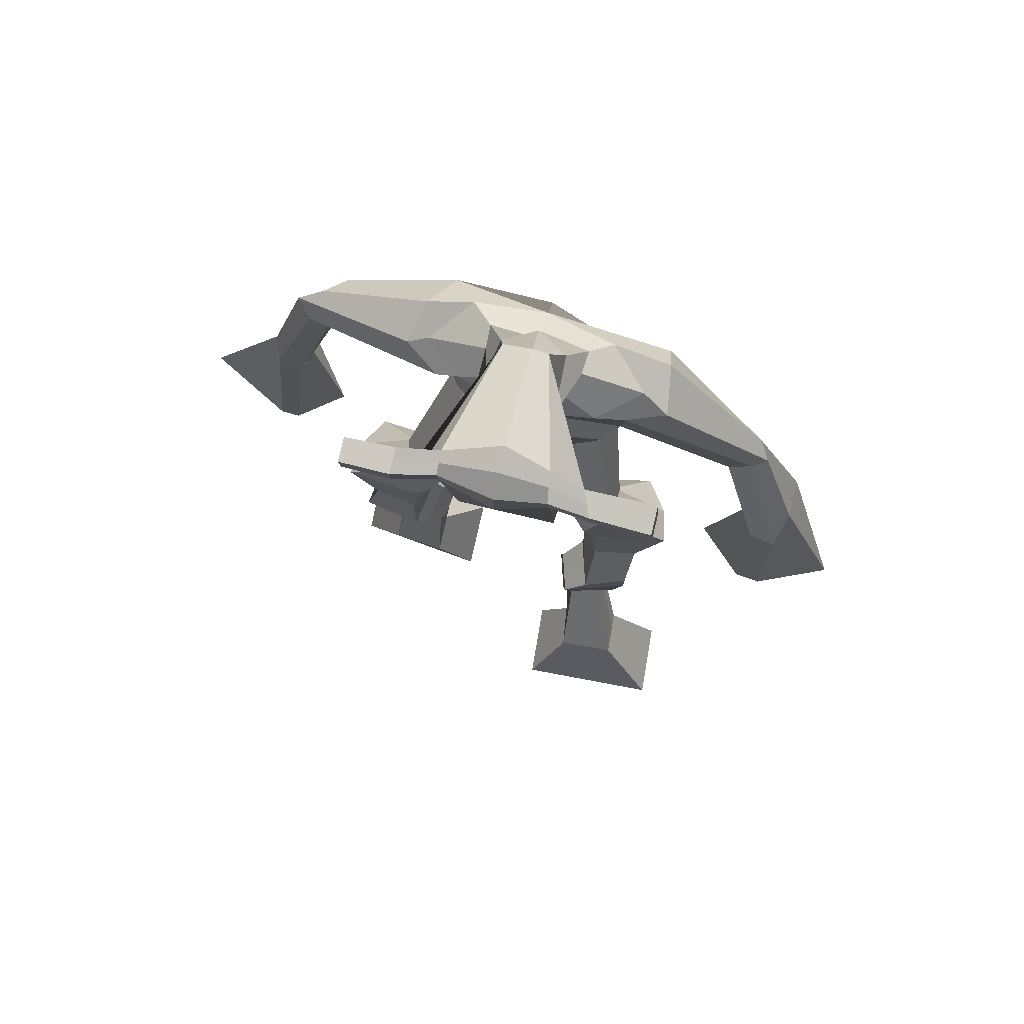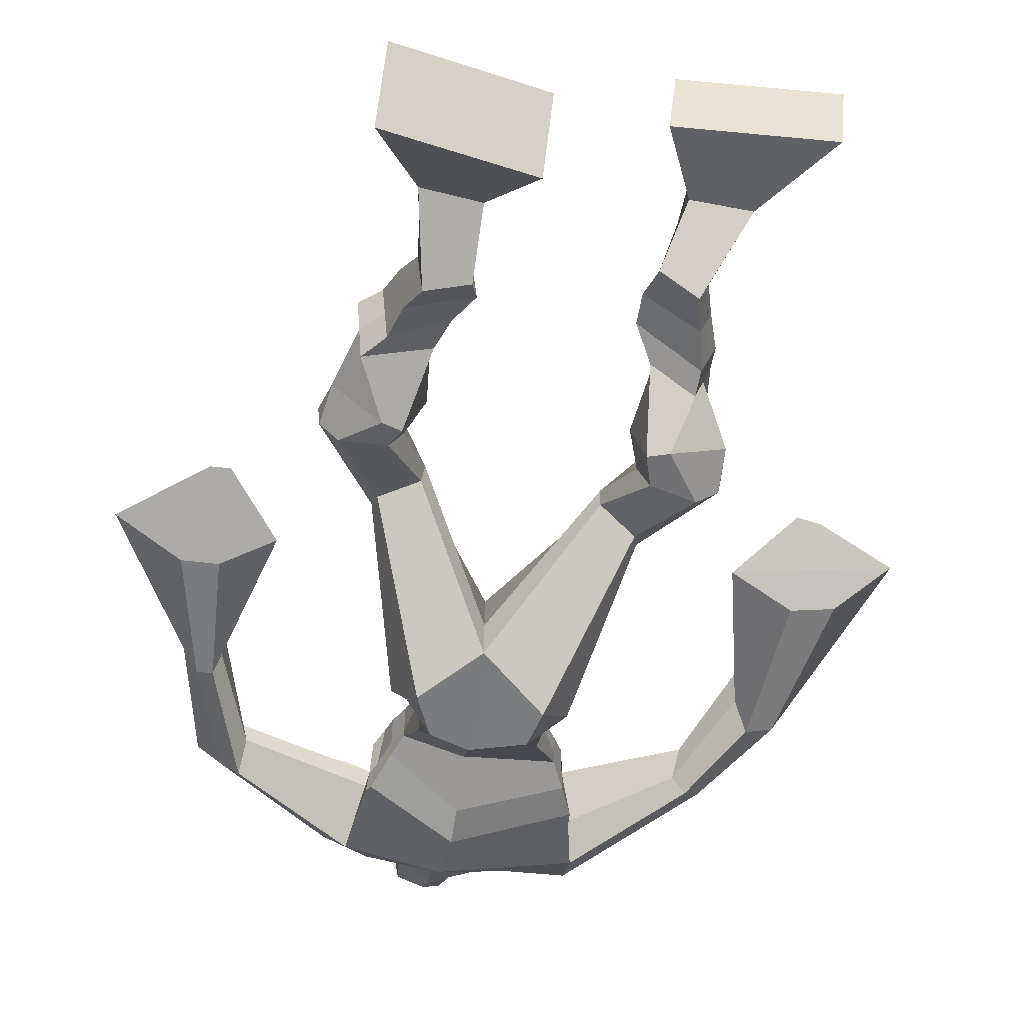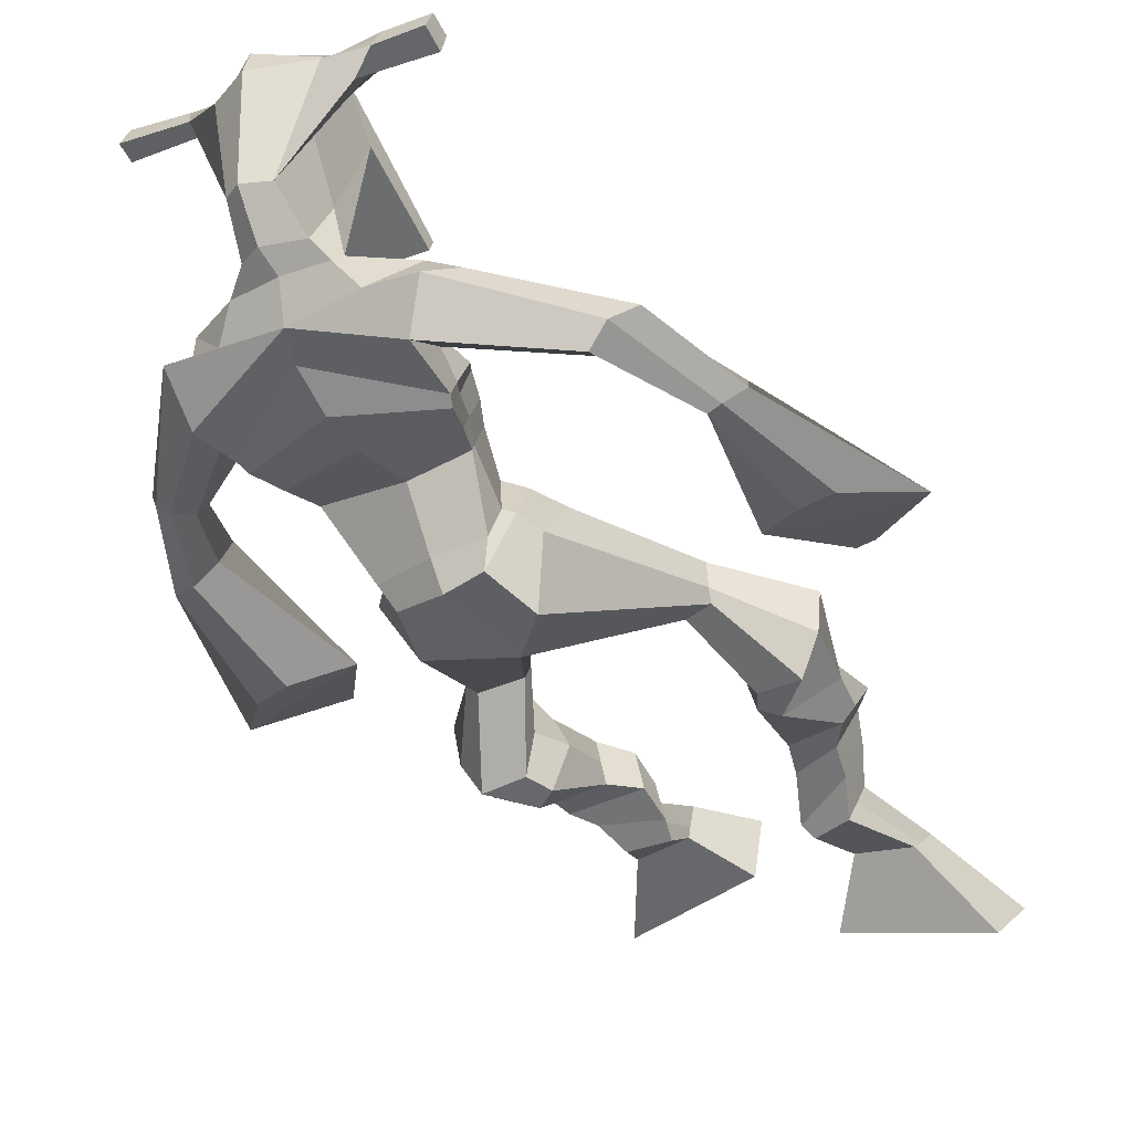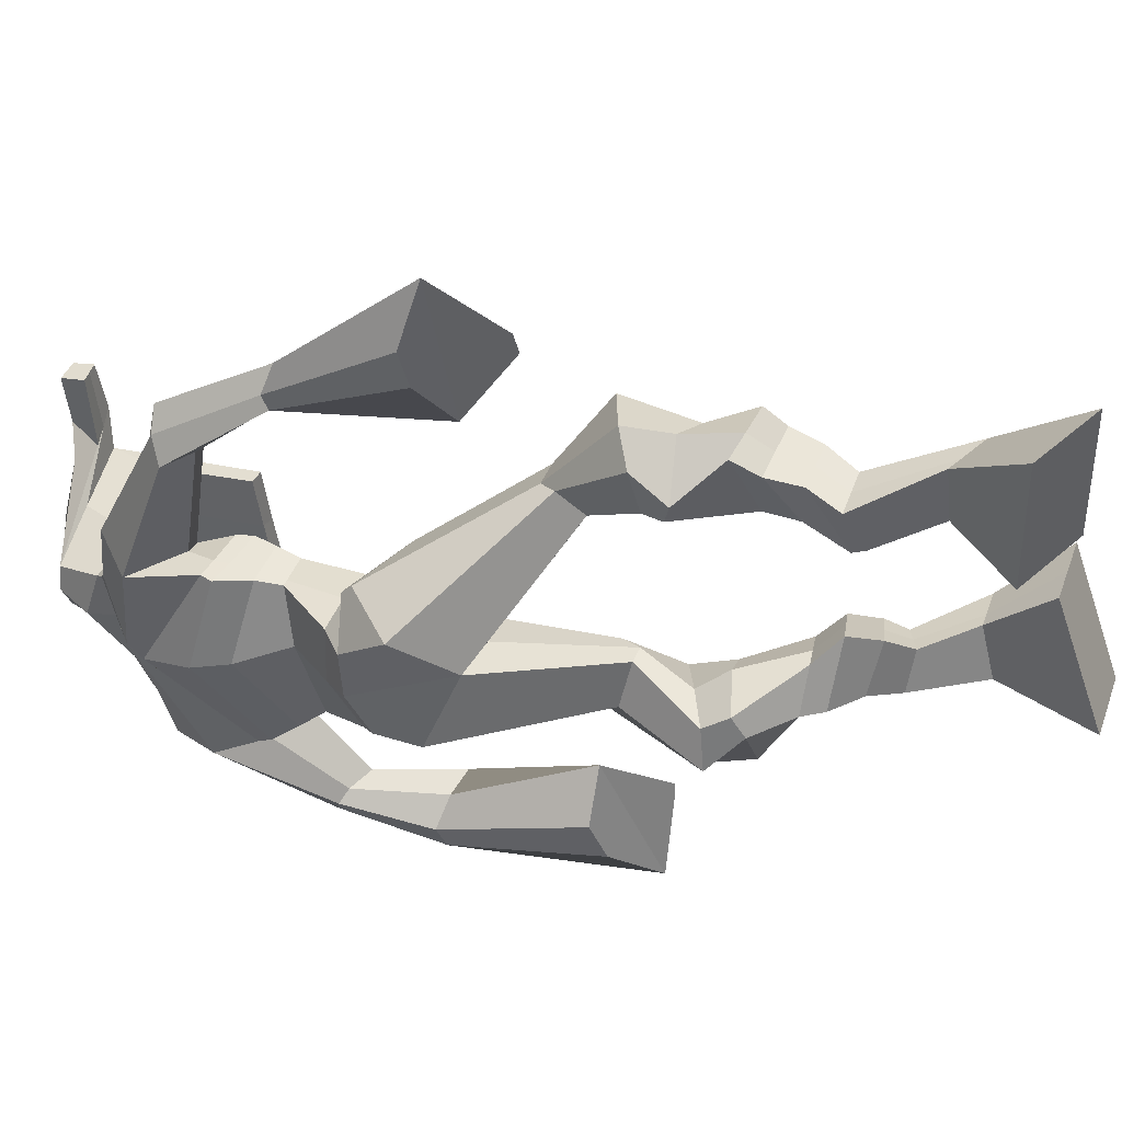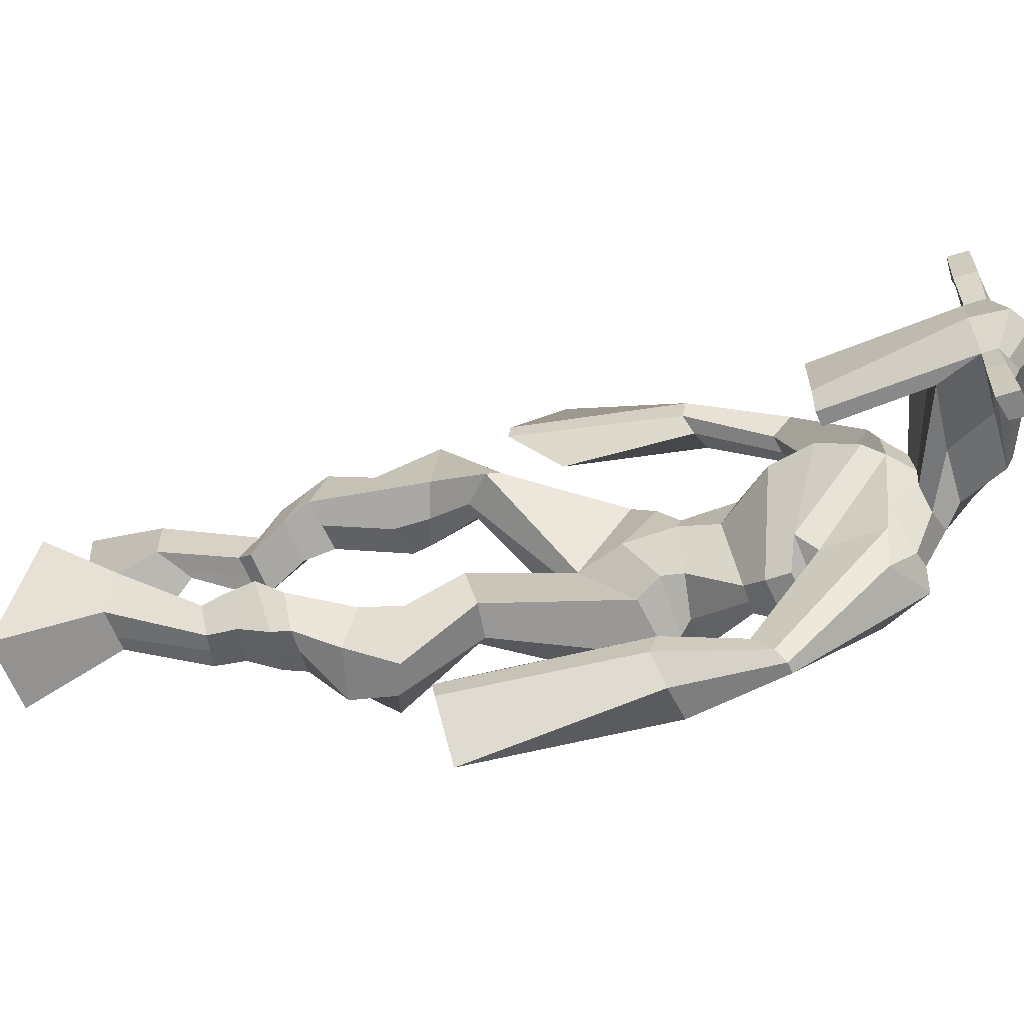
<metadata>
{"format":"obj","ext":"obj","renderer":"f3d","projection":"perspective","resolution":1024,"background":"white","views":[{"elev":61.2,"azim":11.6,"up":"+Y"},{"elev":-67.8,"azim":-15.9,"up":"+Z"},{"elev":-36.2,"azim":-151.5,"up":"+Z"},{"elev":-52.4,"azim":-82.9,"up":"+Z"},{"elev":32.4,"azim":89.2,"up":"+Z"}]}
</metadata>
<code>
o monstruo
v 0.2395 -0.2411 -0.3386
v 0.2928 -0.3061 -0.4059
v 0.2341 -0.2888 -0.2966
v 0.2831 -0.3902 -0.3324
v 0.1583 -0.2417 -0.351
v 0.08853 -0.3224 -0.4517
v 0.1529 -0.2901 -0.3089
v 0.07881 -0.4065 -0.3782
v 0.2516 -0.1466 -0.3623
v 0.2377 -0.1717 -0.3056
v 0.1958 -0.1225 -0.3643
v 0.1821 -0.1464 -0.3077
v 0.2621 -0.1287 -0.35
v 0.2483 -0.1531 -0.2934
v 0.1812 -0.08491 -0.3281
v 0.1667 -0.1126 -0.2705
v 0.2435 -0.07835 -0.308
v 0.229 -0.106 -0.2504
v 0.172 -0.03791 -0.3136
v 0.1544 -0.07333 -0.2444
v 0.2325 -0.03373 -0.2953
v 0.2149 -0.06914 -0.2261
v 0.1475 -0.002613 -0.3075
v 0.1286 -0.04656 -0.2369
v 0.2221 0.07724 -0.3113
v 0.2185 0.03087 -0.2056
v 0.1942 0.06864 -0.3233
v 0.1516 0.02252 -0.2256
v 0.2109 0.1022 -0.3056
v 0.2233 0.1039 -0.1888
v 0.1485 0.1108 -0.3108
v 0.1164 0.1177 -0.1993
v 0.2686 0.1699 -0.2216
v 0.2583 0.1825 -0.1545
v 0.2192 0.2015 -0.2352
v 0.2227 0.2052 -0.1758
v 0.4005 0.3342 -0.3317
v 0.3939 0.3076 -0.2317
v 0.3334 0.4137 -0.3439
v 0.3099 0.3835 -0.1823
v 0.4906 -0.2836 -0.2219
v 0.4364 -0.372 -0.2507
v 0.4919 -0.3037 -0.1615
v 0.439 -0.4081 -0.1446
v 0.5719 -0.2926 -0.2279
v 0.641 -0.4148 -0.2702
v 0.5734 -0.3134 -0.1668
v 0.6436 -0.4509 -0.1641
v 0.4752 -0.2001 -0.274
v 0.4944 -0.197 -0.2122
v 0.5317 -0.182 -0.2847
v 0.5469 -0.1863 -0.224
v 0.4652 -0.1632 -0.2644
v 0.4808 -0.1675 -0.2033
v 0.5491 -0.1356 -0.264
v 0.5654 -0.143 -0.201
v 0.4719 -0.1172 -0.2407
v 0.4882 -0.1247 -0.1777
v 0.565 -0.08746 -0.2677
v 0.5863 -0.09851 -0.1917
v 0.5037 -0.0726 -0.2491
v 0.5235 -0.08359 -0.1727
v 0.5678 -0.05329 -0.2688
v 0.5884 -0.07185 -0.1881
v 0.5265 0.02769 -0.3067
v 0.5341 0.01274 -0.1897
v 0.5527 0.01252 -0.3161
v 0.5989 -0.006036 -0.2085
v 0.5432 0.0655 -0.3022
v 0.5385 0.07474 -0.1847
v 0.6039 0.06839 -0.3109
v 0.646 0.07082 -0.2011
v 0.5033 0.1415 -0.2125
v 0.5178 0.1535 -0.1478
v 0.5558 0.1649 -0.2323
v 0.5567 0.1702 -0.1694
v 0.497 0.3945 -0.3413
v 0.5279 0.3802 -0.1854
v 0.4524 0.7677 -0.1441
v 0.4403 0.7072 -0.01783
v 0.3122 0.7358 -0.1943
v 0.3297 0.6567 -0.1152
v 0.6234 0.6895 -0.1679
v 0.5704 0.6085 -0.0814
v 0.3495 0.7757 -0.1361
v 0.3445 0.7143 -0.05142
v 0.2841 0.7642 -0.1318
v 0.3115 0.7021 -0.05634
v 0.1419 0.6521 -0.2178
v 0.1244 0.5992 -0.1775
v 0.1148 0.6594 -0.1887
v 0.09924 0.6258 -0.1594
v 0.07278 0.5095 -0.2267
v 0.07319 0.4713 -0.1716
v 0.05219 0.5157 -0.2246
v 0.03636 0.478 -0.1715
v 0.04418 0.3414 -0.2536
v 0.02794 0.2164 -0.2314
v -0.004799 0.3496 -0.2537
v 0.001365 0.2209 -0.2315
v 0.5497 0.7524 -0.1215
v 0.539 0.6972 -0.03318
v 0.6305 0.7445 -0.1087
v 0.5801 0.6923 -0.04165
v 0.7511 0.552 -0.1436
v 0.7306 0.5067 -0.1063
v 0.7709 0.5556 -0.1303
v 0.7639 0.5324 -0.09898
v 0.8005 0.4316 -0.1566
v 0.78 0.3869 -0.06658
v 0.8346 0.4207 -0.1513
v 0.8157 0.376 -0.06391
v 0.7964 0.2295 -0.1835
v 0.7723 0.1137 -0.1416
v 0.8518 0.2114 -0.1828
v 0.8077 0.1179 -0.1331
v 0.4509 0.8851 0.1426
v 0.4478 0.8466 0.2008
v 0.3684 0.8548 0.1484
v 0.367 0.8324 0.1728
v 0.5105 0.8526 0.1488
v 0.5135 0.8224 0.1801
v 0.5141 0.7485 0.1279
v 0.4476 0.7517 0.1261
v 0.3733 0.7381 0.1165
v 0.402 0.8043 -0.06498
v 0.4922 0.8003 -0.06007
v 0.4523 0.8275 -0.07425
v 0.5143 0.8012 0.1734
v 0.3664 0.804 0.1627
v 0.4758 0.8599 -0.01955
v 0.4545 0.8707 -0.01632
v 0.4445 0.7951 0.1869
v 0.4134 0.8609 -0.02193
v 0.2398 0.8434 0.1474
v 0.2383 0.8306 0.1776
v 0.2377 0.8016 0.168
v 0.2392 0.8105 0.1353
v 0.6531 0.8401 0.1641
v 0.6513 0.824 0.1992
v 0.6524 0.793 0.1895
v 0.6541 0.8121 0.1586
v 0.3451 0.5452 -0.1979
v 0.4288 0.5466 -0.2119
v 0.5537 0.5311 -0.191
v 0.5508 0.5161 -0.1491
v 0.4192 0.4975 -0.1379
v 0.341 0.5272 -0.1521
v 0.3361 0.5805 -0.1938
v 0.5681 0.5418 -0.129
v 0.33 0.5562 -0.1373
v 0.4423 0.6266 -0.2177
v 0.5769 0.5695 -0.1864
v 0.4235 0.5552 -0.04455
v 0.5707 0.7969 0.1817
v 0.5698 0.8215 0.1895
v 0.5569 0.836 0.1572
v 0.5393 0.8172 0.1477
v 0.309 0.8443 0.1494
v 0.3074 0.8304 0.1823
v 0.3067 0.7989 0.1718
v 0.3467 0.8169 0.1401
v 0.4485 0.6018 0.08409
v 0.4444 0.6105 0.06368
v 0.3698 0.6109 0.05948
v 0.5105 0.6092 0.06676
v 0.5068 0.6002 0.08656
v 0.3704 0.6018 0.07971
v 0.4458 0.7487 -0.03969
v 0.3813 0.79 -0.09443
v 0.4886 0.7443 -0.03537
v 0.399 0.7436 -0.04303
v 0.5191 0.7797 -0.08625
v 0.4501 0.7881 -0.08743
v 0.3209 0.6282 -0.2072
v 0.5724 0.5743 -0.1146
v 0.3256 0.5839 -0.1172
v 0.4495 0.6813 -0.2078
v 0.5998 0.6092 -0.1804
v 0.4291 0.6138 -0.005743
v 0.3168 0.6412 -0.1982
v 0.5474 0.5781 -0.07202
v 0.3146 0.6052 -0.1276
v 0.4512 0.742 -0.1793
v 0.6024 0.6266 -0.1779
v 0.4355 0.6741 -0.005159
v 0.4225 0.5008 -0.2907
v 0.511 0.4712 -0.2779
v 0.4098 0.4395 -0.1471
v 0.3541 0.4917 -0.2787
v 0.4859 0.4452 -0.1723
v 0.3644 0.4485 -0.167
v 0.08401 -0.3615 -0.4175
v 0.2376 -0.2566 -0.3246
v 0.1565 -0.2577 -0.3371
v 0.2883 -0.3452 -0.3717
v 0.2443 -0.1589 -0.3335
v 0.1887 -0.1345 -0.3357
v 0.2551 -0.1409 -0.3216
v 0.1739 -0.09874 -0.2993
v 0.2363 -0.09218 -0.2792
v 0.1632 -0.05562 -0.279
v 0.2237 -0.05144 -0.2607
v 0.1381 -0.02458 -0.2722
v 0.2453 0.0511 -0.2542
v 0.1232 0.05191 -0.2823
v 0.2289 0.1025 -0.2476
v 0.1217 0.1171 -0.2561
v 0.2705 0.1585 -0.1968
v 0.2149 0.2176 -0.2228
v 0.3973 0.3225 -0.2732
v 0.3056 0.4524 -0.2633
v 0.6422 -0.4316 -0.2209
v 0.4912 -0.2901 -0.202
v 0.5724 -0.2995 -0.2076
v 0.4376 -0.3888 -0.2014
v 0.4852 -0.1983 -0.2431
v 0.5396 -0.1842 -0.2541
v 0.4731 -0.1653 -0.2338
v 0.5572 -0.1393 -0.2325
v 0.4801 -0.1209 -0.2092
v 0.5756 -0.09298 -0.2297
v 0.5136 -0.0781 -0.2109
v 0.5781 -0.06257 -0.2284
v 0.5055 0.02122 -0.2422
v 0.6254 0.001762 -0.2733
v 0.5293 0.06941 -0.2434
v 0.6369 0.06682 -0.2585
v 0.5006 0.1311 -0.1895
v 0.5635 0.1801 -0.2193
v 0.5388 0.4223 -0.2692
v 0.3185 0.6618 -0.1457
v 0.5978 0.6545 -0.1322
v 0.2947 0.7378 -0.09053
v 0.2618 0.7122 -0.09464
v 0.141 0.6117 -0.1947
v 0.08002 0.6496 -0.176
v 0.07633 0.4891 -0.1997
v 0.02748 0.4986 -0.1991
v 0.109 0.2965 -0.2351
v -0.1003 0.3074 -0.2595
v 0.601 0.7283 -0.06723
v 0.6357 0.6879 -0.06374
v 0.727 0.5339 -0.1431
v 0.7844 0.5474 -0.104
v 0.7817 0.4104 -0.1123
v 0.8318 0.3974 -0.1063
v 0.7083 0.2054 -0.1641
v 0.9098 0.1414 -0.1632
v 0.4493 0.8757 0.1776
v 0.3677 0.8436 0.1606
v 0.512 0.8375 0.1645
v 0.4918 0.7758 0.01957
v 0.3983 0.7662 0.009362
v 0.4962 0.8306 0.07695
v 0.3887 0.8325 0.07015
v 0.2391 0.837 0.1625
v 0.2384 0.806 0.1516
v 0.6522 0.8321 0.1817
v 0.6532 0.8026 0.174
v 0.5527 0.525 -0.1729
v 0.3443 0.5419 -0.1891
v 0.5732 0.5581 -0.163
v 0.3338 0.5717 -0.1733
v 0.555 0.8071 0.1647
v 0.5634 0.8288 0.1733
v 0.3267 0.8079 0.156
v 0.3082 0.8373 0.1658
v 0.3796 0.7673 -0.0706
v 0.5143 0.7603 -0.0611
v 0.5879 0.5972 -0.1575
v 0.3241 0.6095 -0.1711
v 0.595 0.6166 -0.1574
v 0.317 0.6278 -0.1716
v 0.3491 0.4711 -0.2289
v 0.508 0.4539 -0.2316
v 0.4191 0.4769 -0.3272
v 0.4925 0.4554 -0.3128
v 0.4005 0.3662 -0.1802
v 0.3669 0.4763 -0.3128
v 0.4975 0.4119 -0.1684
v 0.3434 0.4167 -0.1648
v 0.52 0.44 -0.2514
v 0.3305 0.4699 -0.2405
f 1 5 11 9
f 4 3 7 8
f 193 195 5 6
f 193 196 4 8
f 196 194 3 4
f 6 5 1 2
f 198 12 16 200
f 7 3 10 12
f 195 7 12 198
f 194 1 9 197
f 200 16 20 202
f 12 10 14 16
f 9 11 15 13
f 197 9 13 199
f 20 18 22 24
f 16 14 18 20
f 13 15 19 17
f 199 13 17 201
f 21 23 27 25
f 17 19 23 21
f 201 17 21 203
f 202 20 24 204
f 206 28 32 208
f 203 21 25 205
f 204 24 28 206
f 24 22 26 28
f 29 31 35 33
f 28 26 30 32
f 25 27 31 29
f 205 25 29 207
f 209 33 37 211
f 207 29 33 209
f 208 32 36 210
f 32 30 34 36
f 185 184 79 83
f 210 36 40 212
f 36 34 38 40
f 33 35 39 37
f 41 49 51 45
f 44 48 47 43
f 213 46 45 215
f 213 48 44 216
f 216 44 43 214
f 46 42 41 45
f 218 220 56 52
f 47 52 50 43
f 215 218 52 47
f 214 217 49 41
f 220 222 60 56
f 52 56 54 50
f 49 53 55 51
f 217 219 53 49
f 60 64 62 58
f 56 60 58 54
f 53 57 59 55
f 219 221 57 53
f 61 65 67 63
f 57 61 63 59
f 221 223 61 57
f 222 224 64 60
f 226 228 72 68
f 223 225 65 61
f 224 226 68 64
f 64 68 66 62
f 69 73 75 71
f 68 72 70 66
f 65 69 71 67
f 225 227 69 65
f 229 211 37 73
f 227 229 73 69
f 228 230 76 72
f 72 76 74 70
f 184 181 81 79
f 230 231 78 76
f 76 78 38 74
f 73 37 77 75
f 268 159 135 257
f 133 129 122 118
f 186 182 84 80
f 274 183 82 232
f 273 185 83 233
f 183 186 80 82
f 234 235 88 86
f 82 88 92 90
f 82 80 86 88
f 79 81 87 85
f 90 92 96 94
f 235 87 91 237
f 232 82 90 236
f 87 81 89 91
f 95 93 97 99
f 236 90 94 238
f 91 89 93 95
f 237 91 95 239
f 240 98 100 241
f 239 95 99 241
f 94 96 100 98
f 238 94 98 240
f 242 102 104 243
f 83 79 101 103
f 80 84 104 102
f 104 84 106 108
f 108 106 110 112
f 83 103 107 105
f 233 83 105 244
f 243 104 108 245
f 109 111 115 113
f 245 108 112 247
f 105 107 111 109
f 244 105 109 246
f 248 113 115 249
f 246 109 113 248
f 112 110 114 116
f 247 112 116 249
f 250 117 119 251
f 250 118 122 252
f 156 155 141 140
f 131 132 117 121
f 132 134 119 117
f 130 133 118 120
f 172 169 124 125
f 174 170 126 128
f 173 174 128 127
f 270 173 127 253
f 169 171 123 124
f 269 172 125 254
f 129 133 163 167
f 128 126 134 132
f 127 128 132 131
f 253 127 131 255
f 130 125 165 168
f 254 125 130 256
f 258 137 136 257
f 161 160 136 137
f 267 161 137 258
f 159 162 138 135
f 260 142 139 259
f 158 157 139 142
f 266 156 140 259
f 265 158 142 260
f 192 189 147 148
f 276 188 145 261
f 275 192 148 262
f 189 191 146 147
f 187 190 143 144
f 188 187 144 145
f 148 147 154 151
f 261 145 153 263
f 262 148 151 264
f 147 146 150 154
f 144 143 149 152
f 145 144 152 153
f 255 131 158 265
f 252 122 156 266
f 131 121 157 158
f 122 129 155 156
f 119 134 162 159
f 256 130 161 267
f 130 120 160 161
f 251 119 159 268
f 165 164 163 168
f 164 166 167 163
f 133 130 168 163
f 123 129 167 166
f 124 123 166 164
f 125 124 164 165
f 234 86 172 269
f 80 102 171 169
f 242 101 173 270
f 101 79 174 173
f 79 85 170 174
f 86 80 169 172
f 151 154 180 177
f 263 153 179 271
f 264 151 177 272
f 154 150 176 180
f 152 149 175 178
f 153 152 178 179
f 177 180 186 183
f 271 179 185 273
f 272 177 183 274
f 180 176 182 186
f 178 175 181 184
f 179 178 184 185
f 278 277 187 188
f 277 280 190 187
f 279 281 191 189
f 284 282 192 275
f 283 278 188 276
f 282 279 189 192
f 281 283 276 191
f 280 284 275 190
f 175 272 274 181
f 176 271 273 182
f 149 264 272 175
f 150 263 271 176
f 102 242 270 171
f 85 234 269 170
f 120 251 268 160
f 134 256 267 162
f 121 252 266 157
f 129 255 265 155
f 143 262 264 149
f 146 261 263 150
f 190 275 262 143
f 191 276 261 146
f 155 265 260 141
f 157 266 259 139
f 141 260 259 140
f 162 267 258 138
f 138 258 257 135
f 126 254 256 134
f 123 253 255 129
f 170 269 254 126
f 171 270 253 123
f 117 250 252 121
f 118 250 251 120
f 111 247 249 115
f 110 246 248 114
f 114 248 249 116
f 106 244 246 110
f 107 245 247 111
f 103 243 245 107
f 84 233 244 106
f 101 242 243 103
f 93 238 240 97
f 96 239 241 100
f 97 240 241 99
f 92 237 239 96
f 89 236 238 93
f 81 232 236 89
f 88 235 237 92
f 85 87 235 234
f 182 273 233 84
f 181 274 232 81
f 160 268 257 136
f 75 77 231 230
f 71 75 230 228
f 70 74 229 227
f 74 38 211 229
f 66 70 227 225
f 63 67 226 224
f 62 66 225 223
f 67 71 228 226
f 59 63 224 222
f 58 62 223 221
f 54 58 221 219
f 50 54 219 217
f 55 59 222 220
f 43 50 217 214
f 45 51 218 215
f 51 55 220 218
f 42 216 214 41
f 46 213 216 42
f 48 213 215 47
f 35 210 212 39
f 31 208 210 35
f 30 207 209 34
f 34 209 211 38
f 26 205 207 30
f 23 204 206 27
f 22 203 205 26
f 27 206 208 31
f 19 202 204 23
f 18 201 203 22
f 14 199 201 18
f 10 197 199 14
f 15 200 202 19
f 3 194 197 10
f 5 195 198 11
f 11 198 200 15
f 2 1 194 196
f 6 2 196 193
f 8 7 195 193
f 39 212 284 280
f 78 231 283 281
f 40 38 279 282
f 231 77 278 283
f 212 40 282 284
f 38 78 281 279
f 37 39 280 277
f 77 37 277 278

</code>
